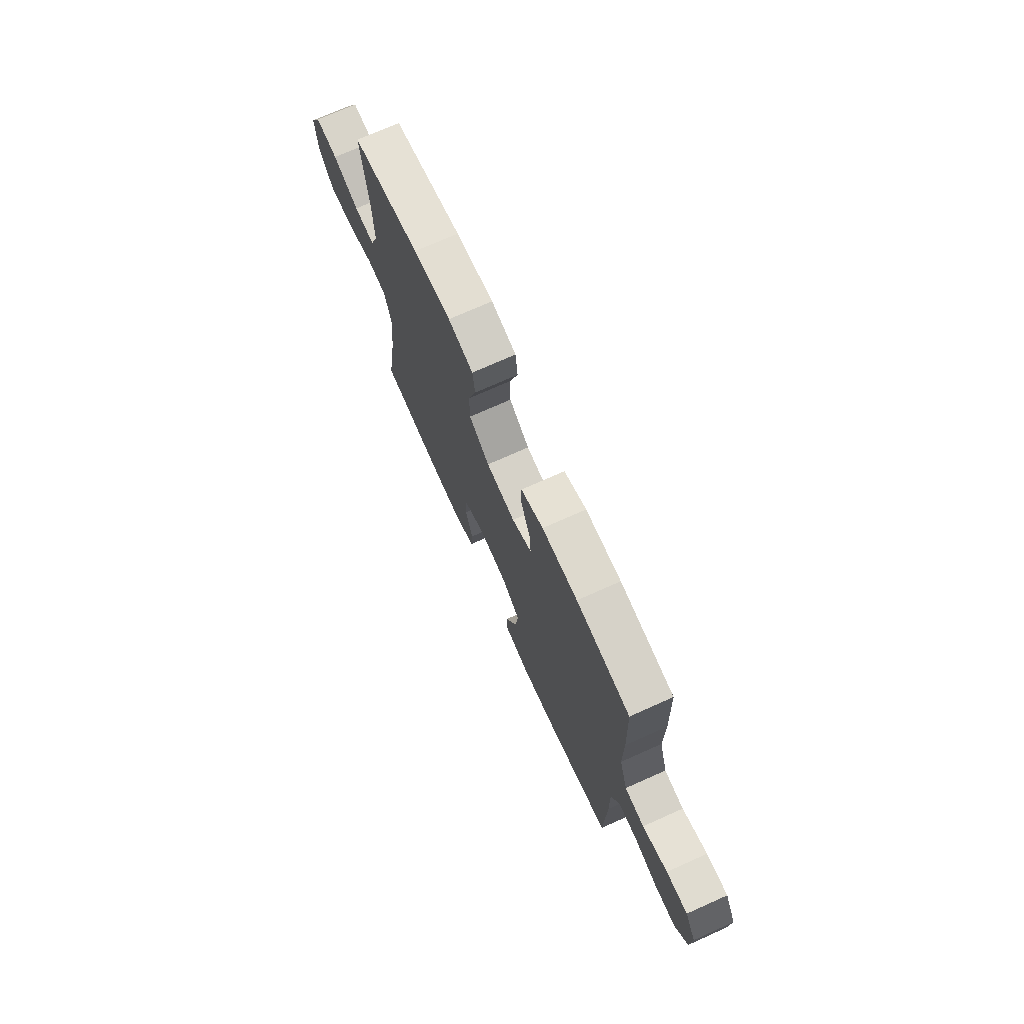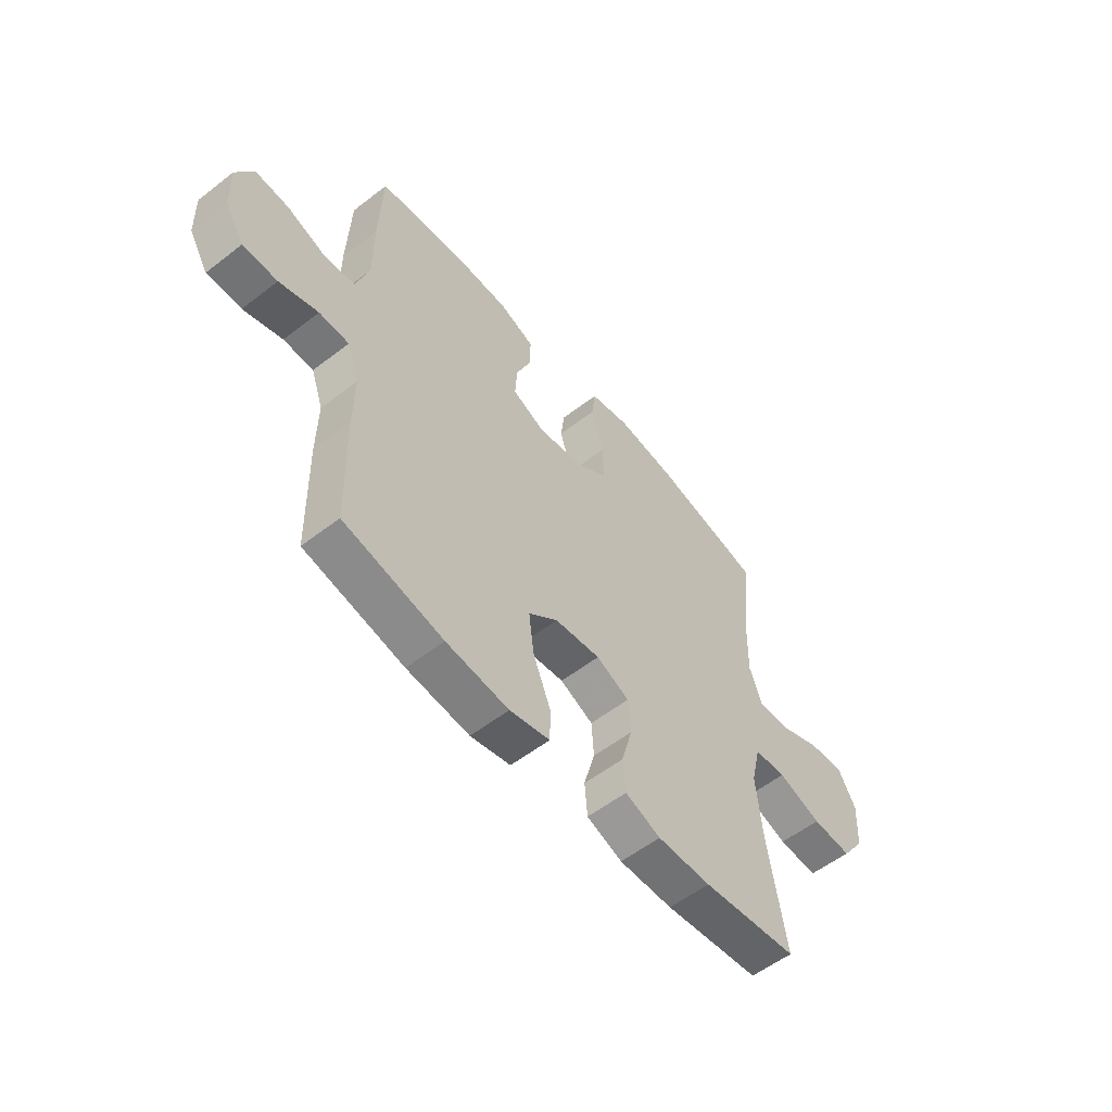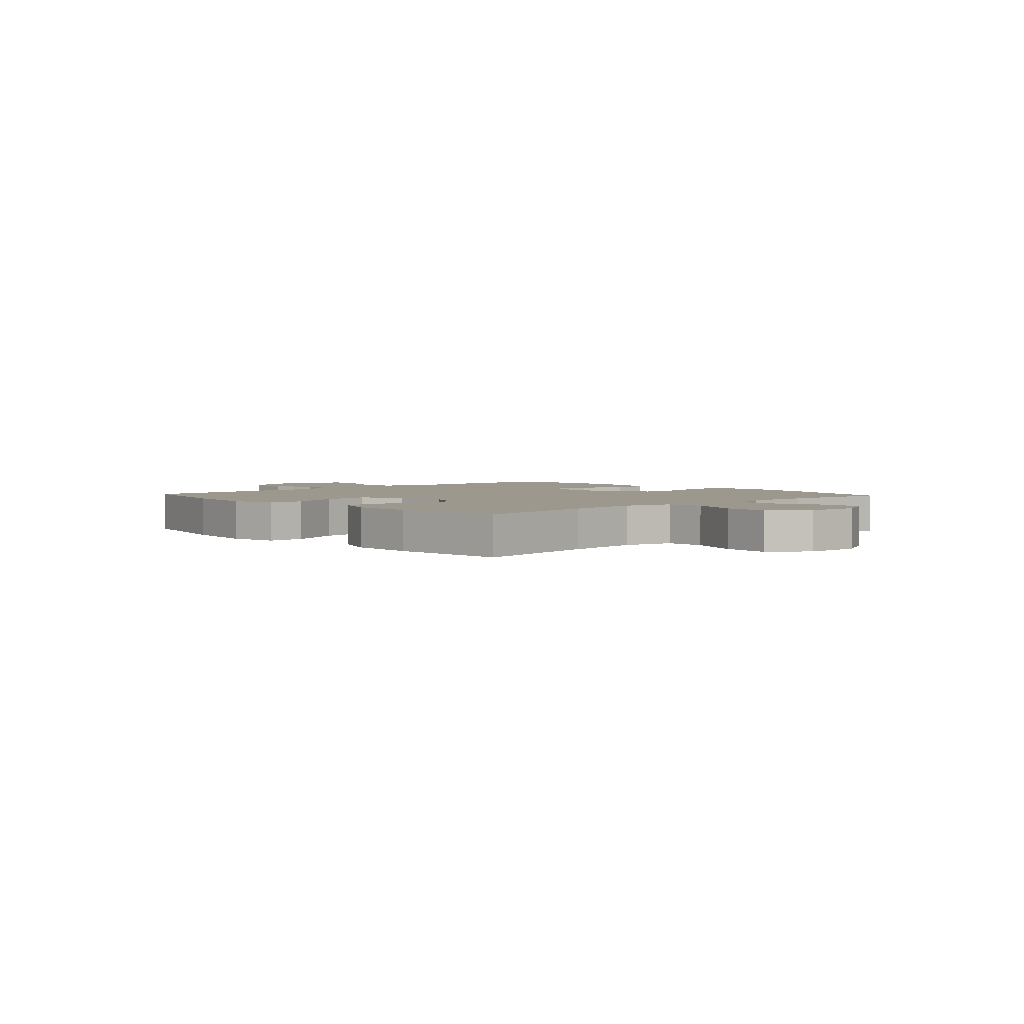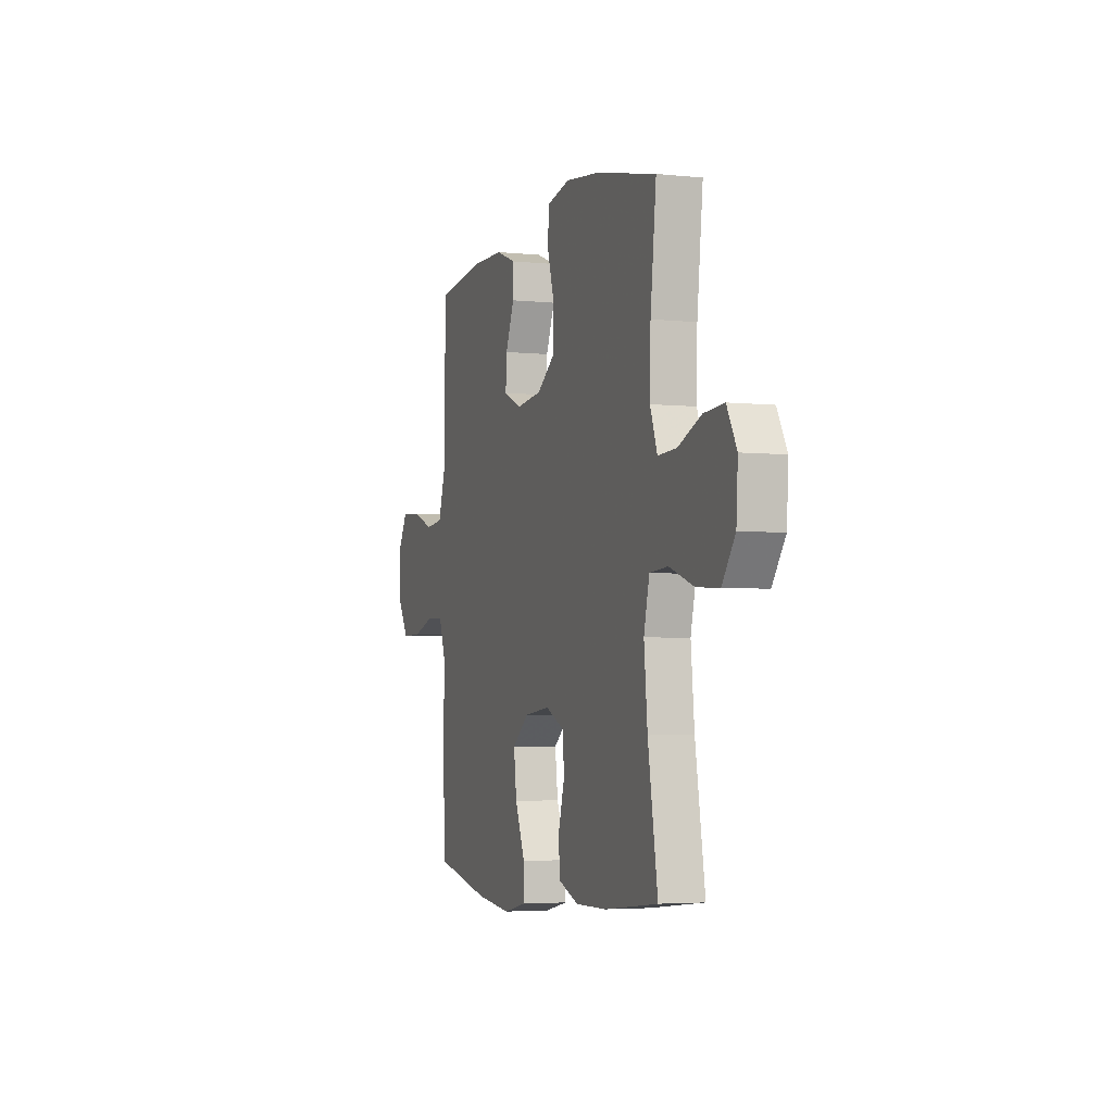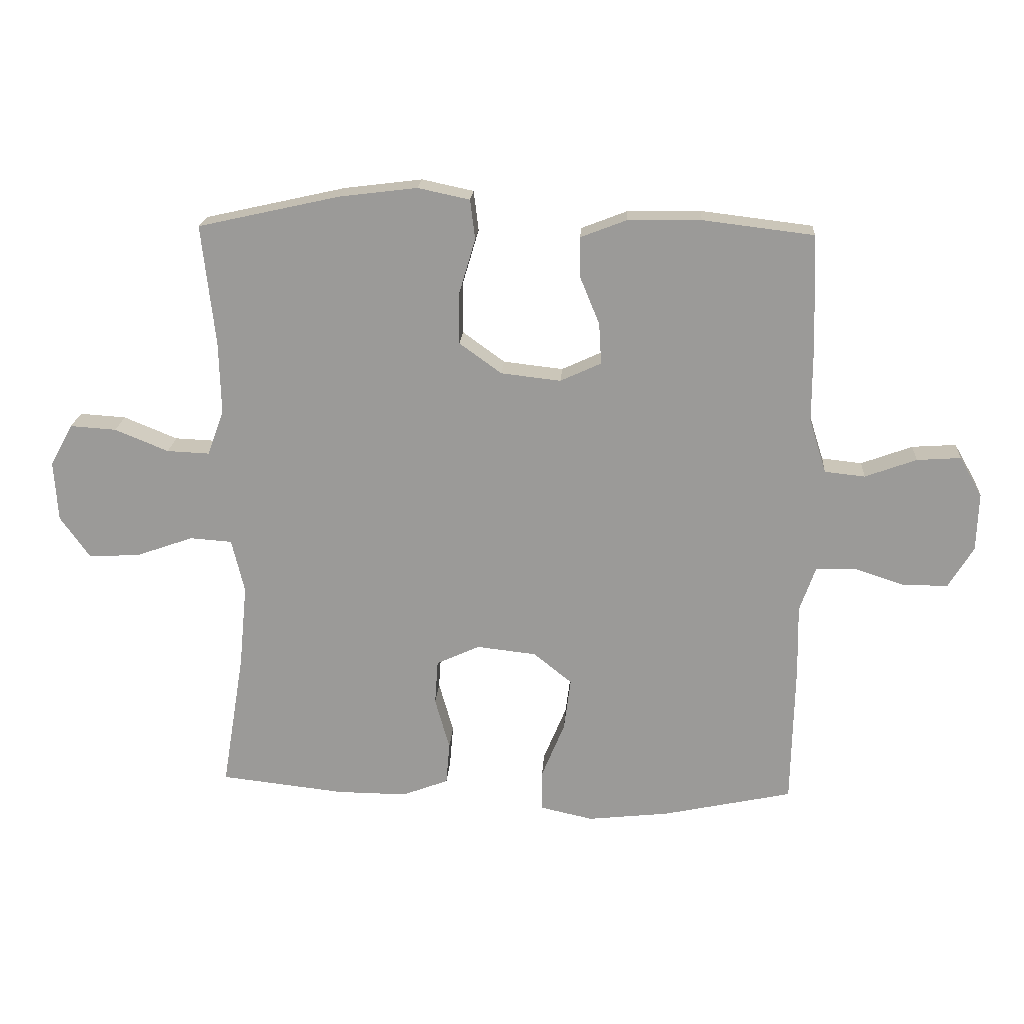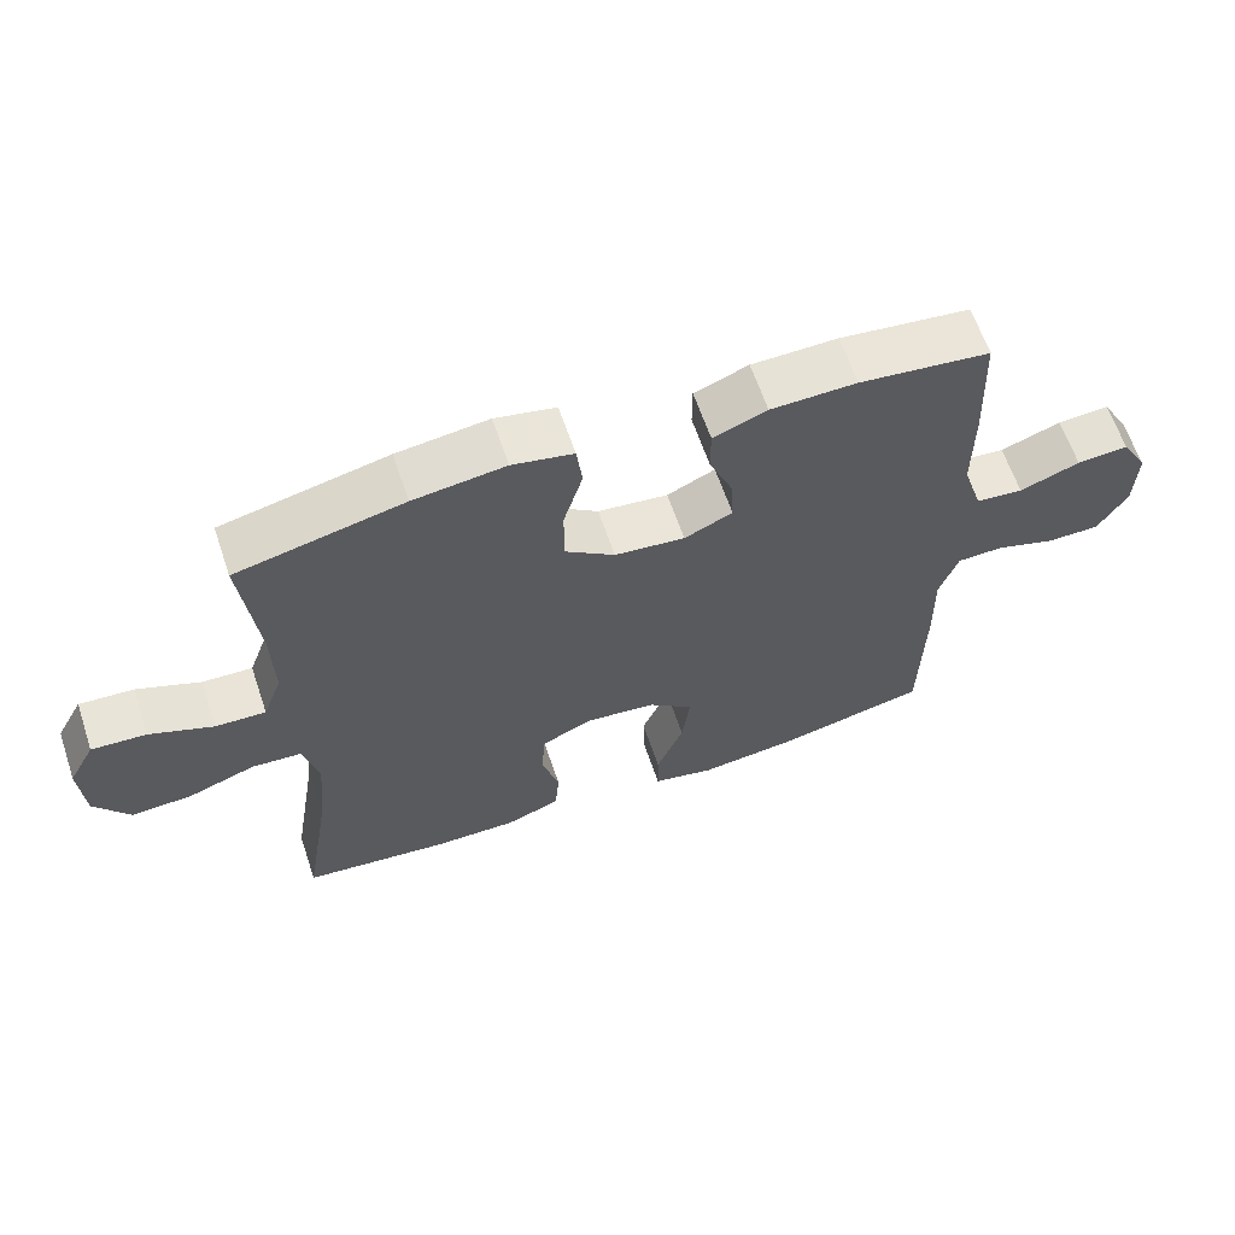
<metadata>
{"format":"obj","ext":"obj","renderer":"f3d","projection":"perspective","resolution":1024,"background":"white","views":[{"elev":72.7,"azim":65.9,"up":"+Z"},{"elev":-55.8,"azim":129.1,"up":"+Z"},{"elev":3.1,"azim":-132.2,"up":"+Y"},{"elev":-3.8,"azim":-109.5,"up":"+Z"},{"elev":19.9,"azim":3.8,"up":"+Z"},{"elev":62.9,"azim":-18.7,"up":"+Z"}]}
</metadata>
<code>
v -0.5 0.07 0.5
v -0.268 0.07 0.552
v -0.14 0.07 0.568
v -0.055 0.07 0.55
v -0.047 0.07 0.485
v -0.074 0.07 0.394
v -0.074 0.07 0.31
v -0.005 0.07 0.26
v 0.093 0.07 0.249
v 0.16 0.07 0.28
v 0.156 0.07 0.347
v 0.123 0.07 0.427
v 0.123 0.07 0.491
v 0.198 0.07 0.52
v 0.318 0.07 0.522
v 0.5 0.07 0.5
v 0.507 0.07 0.323
v 0.507 0.07 0.189
v 0.535 0.07 0.1
v 0.601 0.07 0.093
v 0.685 0.07 0.124
v 0.757 0.07 0.129
v 0.794 0.07 0.064
v 0.791 0.07 -0.031
v 0.75 0.07 -0.099
v 0.676 0.07 -0.099
v 0.593 0.07 -0.072
v 0.529 0.07 -0.074
v 0.503 0.07 -0.148
v 0.505 0.07 -0.262
v 0.5 0.07 -0.5
v 0.287 0.07 -0.546
v 0.153 0.07 -0.561
v 0.067 0.07 -0.542
v 0.066 0.07 -0.475
v 0.104 0.07 -0.382
v 0.115 0.07 -0.296
v 0.052 0.07 -0.245
v -0.046 0.07 -0.234
v -0.117 0.07 -0.267
v -0.122 0.07 -0.34
v -0.098 0.07 -0.426
v -0.104 0.07 -0.495
v -0.18 0.07 -0.524
v -0.295 0.07 -0.523
v -0.5 0.07 -0.5
v -0.463 0.07 -0.273
v -0.45 0.07 -0.138
v -0.471 0.07 -0.05
v -0.54 0.07 -0.045
v -0.633 0.07 -0.078
v -0.718 0.07 -0.083
v -0.767 0.07 -0.014
v -0.773 0.07 0.085
v -0.736 0.07 0.153
v -0.66 0.07 0.148
v -0.572 0.07 0.112
v -0.502 0.07 0.109
v -0.475 0.07 0.183
v -0.478 0.07 0.301
v -0.5 0 0.5
v -0.268 0 0.552
v -0.14 0 0.568
v -0.055 0 0.55
v -0.047 0 0.485
v -0.074 0 0.394
v -0.074 0 0.31
v -0.005 0 0.26
v 0.093 0 0.249
v 0.16 0 0.28
v 0.156 0 0.347
v 0.123 0 0.427
v 0.123 0 0.491
v 0.198 0 0.52
v 0.318 0 0.522
v 0.5 0 0.5
v 0.507 0 0.323
v 0.507 0 0.189
v 0.535 0 0.1
v 0.601 0 0.093
v 0.685 0 0.124
v 0.757 0 0.129
v 0.794 0 0.064
v 0.791 0 -0.031
v 0.75 0 -0.099
v 0.676 0 -0.099
v 0.593 0 -0.072
v 0.529 0 -0.074
v 0.503 0 -0.148
v 0.505 0 -0.262
v 0.5 0 -0.5
v 0.287 0 -0.546
v 0.153 0 -0.561
v 0.067 0 -0.542
v 0.066 0 -0.475
v 0.104 0 -0.382
v 0.115 0 -0.296
v 0.052 0 -0.245
v -0.046 0 -0.234
v -0.117 0 -0.267
v -0.122 0 -0.34
v -0.098 0 -0.426
v -0.104 0 -0.495
v -0.18 0 -0.524
v -0.295 0 -0.523
v -0.5 0 -0.5
v -0.463 0 -0.273
v -0.45 0 -0.138
v -0.471 0 -0.05
v -0.54 0 -0.045
v -0.633 0 -0.078
v -0.718 0 -0.083
v -0.767 0 -0.014
v -0.773 0 0.085
v -0.736 0 0.153
v -0.66 0 0.148
v -0.572 0 0.112
v -0.502 0 0.109
v -0.475 0 0.183
v -0.478 0 0.301
f 54 55 56 57
f 54 57 58
f 53 54 58
f 50 51 52 53
f 49 50 53 58
f 48 49 58 59
f 44 45 46 47
f 44 47 48
f 41 42 43 44
f 40 41 44 48
f 39 40 48 59
f 33 34 35 36
f 33 36 37
f 32 33 37
f 29 30 31 32
f 28 29 32 37
f 24 25 26 27
f 24 27 28
f 23 24 28
f 20 21 22 23
f 19 20 23 28
f 18 19 28 37
f 11 12 13 14
f 10 11 14 15
f 3 4 5 6
f 3 6 7
f 60 1 2 3
f 60 3 7
f 38 39 59 60
f 38 60 7 8
f 37 38 8 9
f 18 37 9 10
f 16 17 18
f 10 15 16 18
f 117 116 115 114
f 118 117 114
f 118 114 113
f 113 112 111 110
f 118 113 110 109
f 119 118 109 108
f 107 106 105 104
f 108 107 104
f 104 103 102 101
f 108 104 101 100
f 119 108 100 99
f 96 95 94 93
f 97 96 93
f 97 93 92
f 92 91 90 89
f 97 92 89 88
f 87 86 85 84
f 88 87 84
f 88 84 83
f 83 82 81 80
f 88 83 80 79
f 97 88 79 78
f 74 73 72 71
f 75 74 71 70
f 66 65 64 63
f 67 66 63
f 63 62 61 120
f 67 63 120
f 120 119 99 98
f 68 67 120 98
f 69 68 98 97
f 70 69 97 78
f 78 77 76
f 78 76 75 70
f 1 61 62 2
f 2 62 63 3
f 3 63 64 4
f 4 64 65 5
f 5 65 66 6
f 6 66 67 7
f 7 67 68 8
f 8 68 69 9
f 9 69 70 10
f 10 70 71 11
f 11 71 72 12
f 12 72 73 13
f 13 73 74 14
f 14 74 75 15
f 15 75 76 16
f 16 76 77 17
f 17 77 78 18
f 18 78 79 19
f 19 79 80 20
f 20 80 81 21
f 21 81 82 22
f 22 82 83 23
f 23 83 84 24
f 24 84 85 25
f 25 85 86 26
f 26 86 87 27
f 27 87 88 28
f 28 88 89 29
f 29 89 90 30
f 30 90 91 31
f 31 91 92 32
f 32 92 93 33
f 33 93 94 34
f 34 94 95 35
f 35 95 96 36
f 36 96 97 37
f 37 97 98 38
f 38 98 99 39
f 39 99 100 40
f 40 100 101 41
f 41 101 102 42
f 42 102 103 43
f 43 103 104 44
f 44 104 105 45
f 45 105 106 46
f 46 106 107 47
f 47 107 108 48
f 48 108 109 49
f 49 109 110 50
f 50 110 111 51
f 51 111 112 52
f 52 112 113 53
f 53 113 114 54
f 54 114 115 55
f 55 115 116 56
f 56 116 117 57
f 57 117 118 58
f 58 118 119 59
f 59 119 120 60
f 60 120 61 1

</code>
